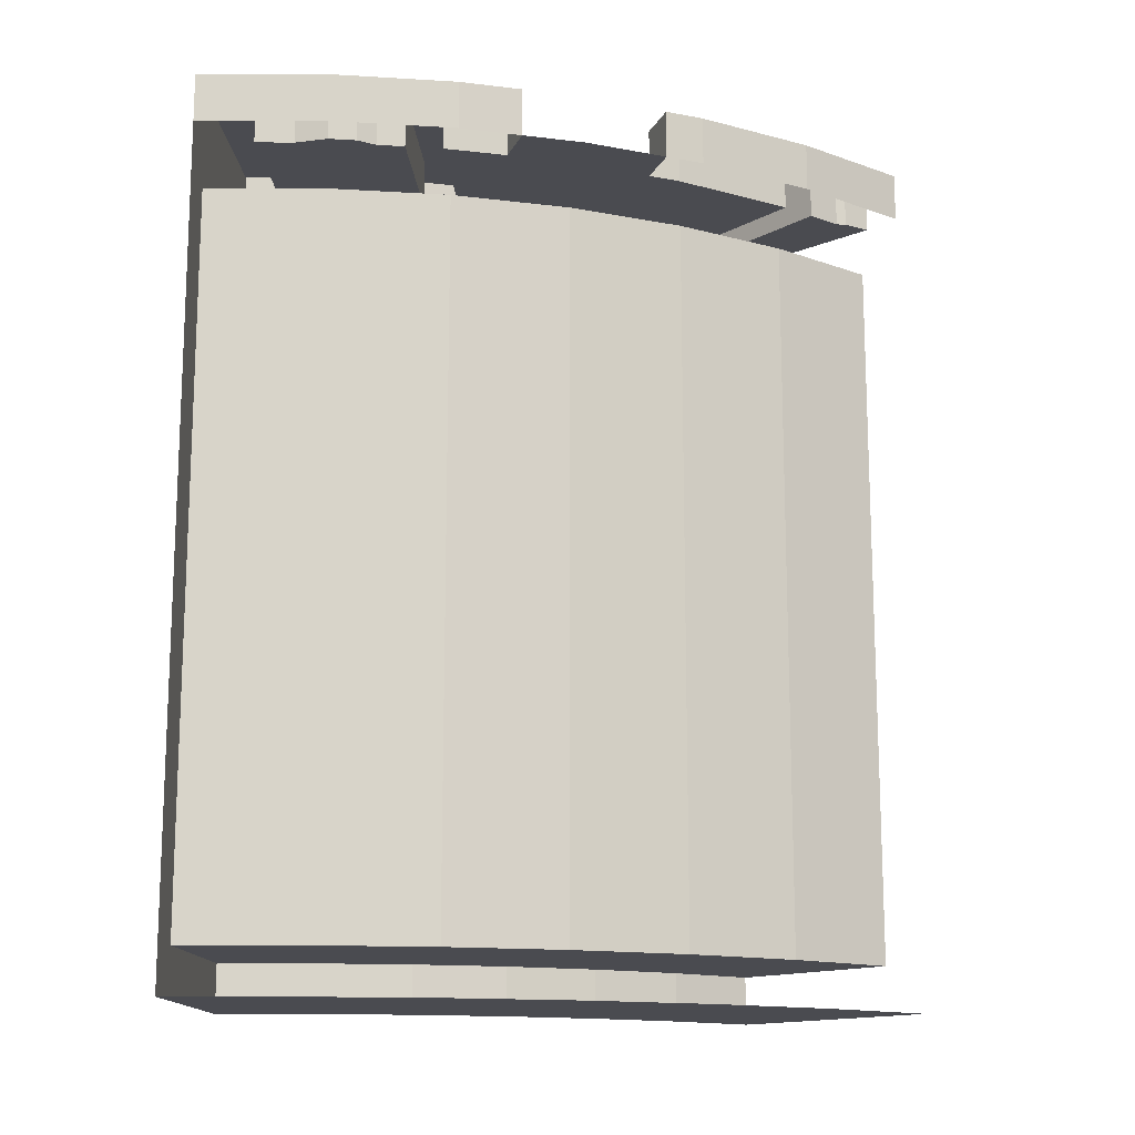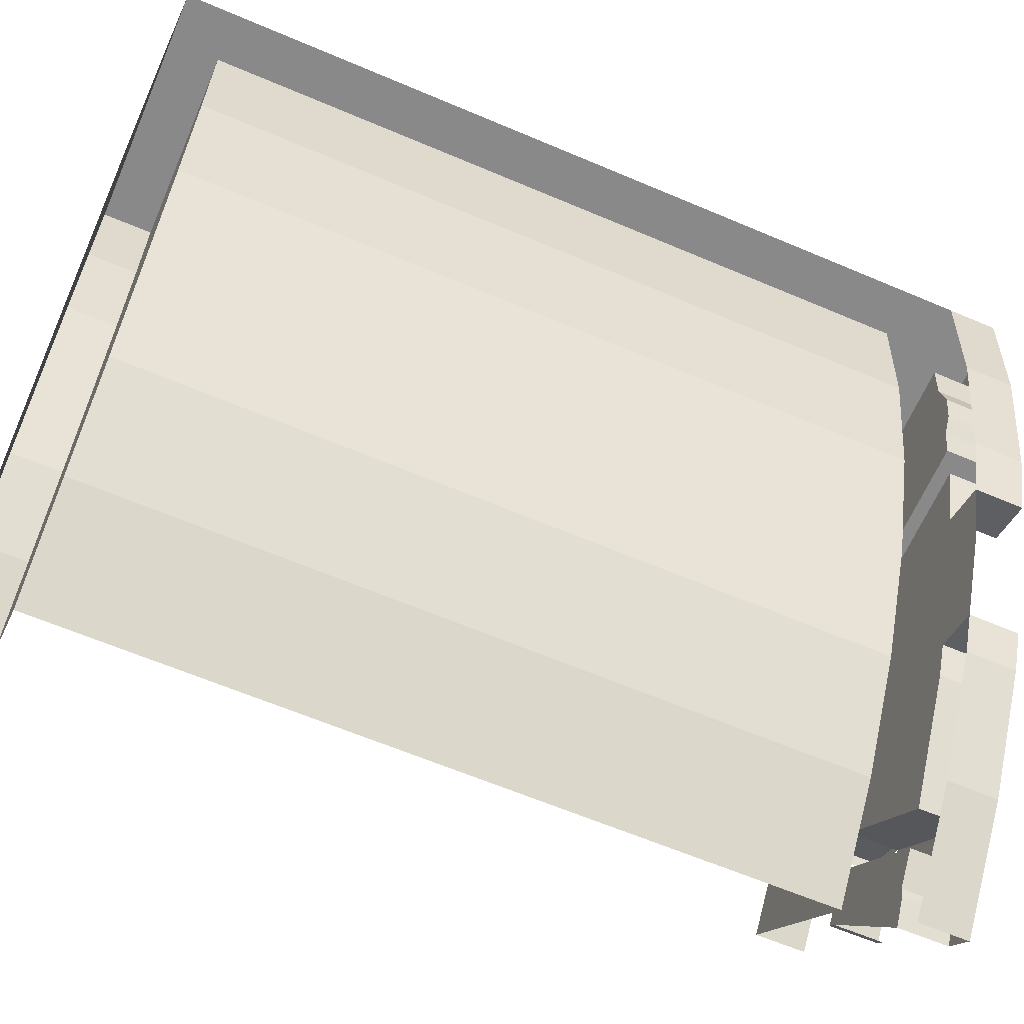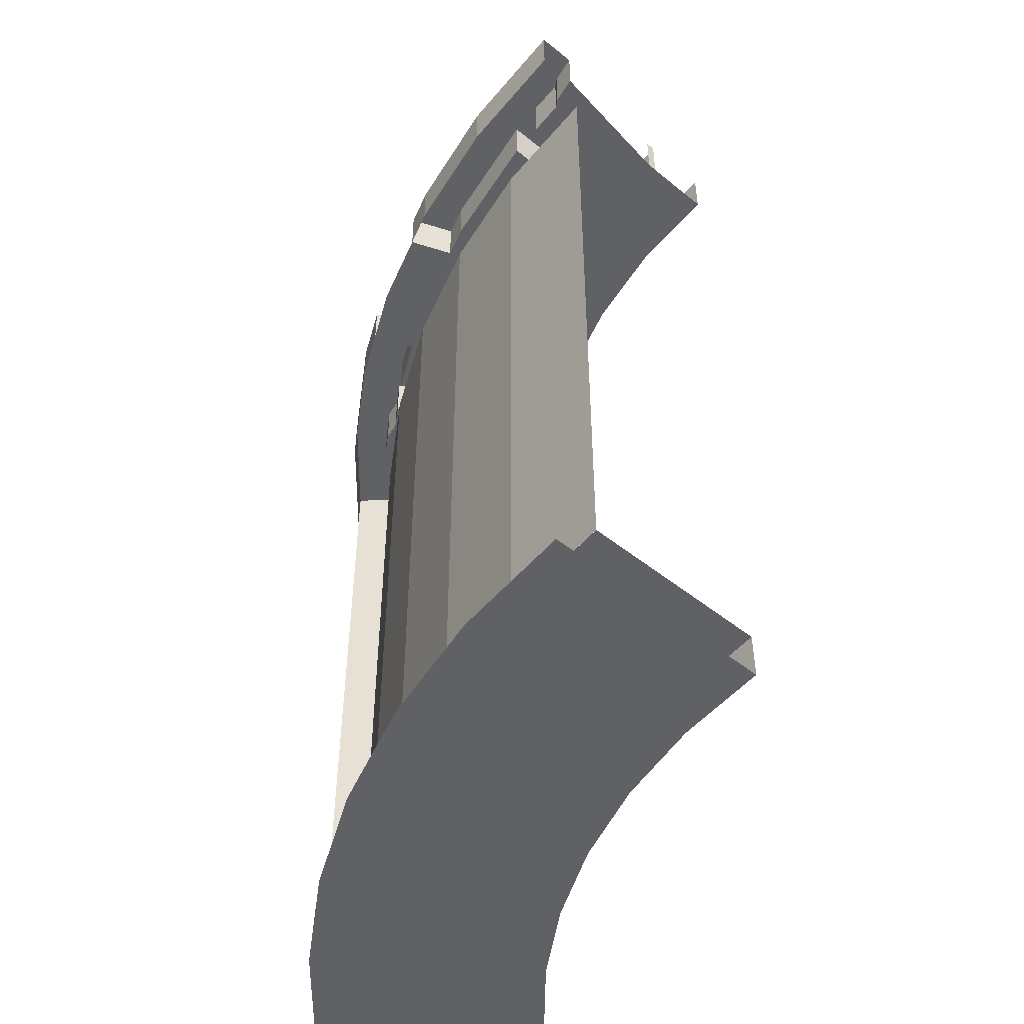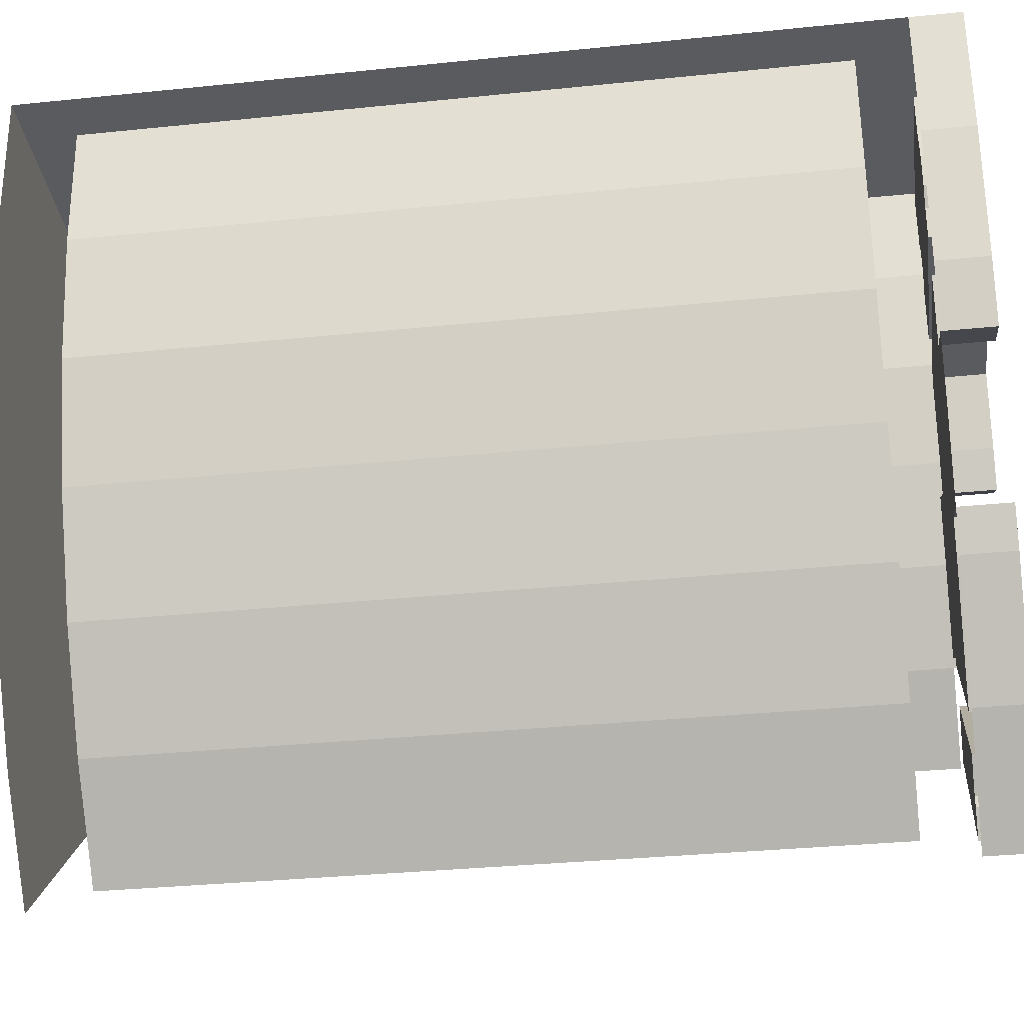
<metadata>
{"format":"obj","ext":"obj","renderer":"f3d","projection":"perspective","resolution":1024,"background":"white","views":[{"elev":-14.4,"azim":93.8,"up":"+Y"},{"elev":-63.1,"azim":66.7,"up":"+Z"},{"elev":-49.3,"azim":-176.8,"up":"+Y"},{"elev":-33.4,"azim":98.0,"up":"+Z"}]}
</metadata>
<code>
v 3.767 3.2 -0.4959
v 3.767 0.2 -0.4959
v 3.8 0.2 0
v 3.8 3.2 0
v 3.67 3.2 -0.9834
v 3.67 0.2 -0.9834
v 3.767 0.2 -0.4959
v 3.767 3.2 -0.4959
v 3.511 3.2 -1.454
v 3.511 0.2 -1.454
v 3.67 0.2 -0.9834
v 3.67 3.2 -0.9834
v 3.291 3.2 -1.9
v 3.291 0.2 -1.9
v 3.511 0.2 -1.454
v 3.511 3.2 -1.454
v 3.015 3.2 -2.313
v 3.015 0.2 -2.313
v 3.291 0.2 -1.9
v 3.291 3.2 -1.9
v 2.687 3.2 -2.687
v 2.687 0.2 -2.687
v 3.015 0.2 -2.313
v 3.015 3.2 -2.313
v 3 0 0
v 4 0 0
v 3.966 0 -0.522
v 2.974 0 -0.3915
v 2.974 0 -0.3915
v 3.966 0 -0.522
v 3.864 0 -1.035
v 2.898 0 -0.7764
v 2.898 0 -0.7764
v 3.864 0 -1.035
v 3.696 0 -1.531
v 2.772 0 -1.148
v 2.772 0 -1.148
v 3.696 0 -1.531
v 3.464 0 -2
v 2.598 0 -1.5
v 2.598 0 -1.5
v 3.464 0 -2
v 3.174 0 -2.435
v 2.38 0 -1.826
v 2.38 0 -1.826
v 3.174 0 -2.435
v 2.828 0 -2.828
v 2.121 0 -2.121
v 2.974 0.2 -0.3915
v 2.974 0 -0.3915
v 3 0 0
v 3 0.2 0
v 2.898 0.2 -0.7764
v 2.898 0 -0.7764
v 2.974 0 -0.3915
v 2.974 0.2 -0.3915
v 2.772 0.2 -1.148
v 2.772 0 -1.148
v 2.898 0 -0.7764
v 2.898 0.2 -0.7764
v 2.598 0.2 -1.5
v 2.598 0 -1.5
v 2.772 0 -1.148
v 2.772 0.2 -1.148
v 2.38 0.2 -1.826
v 2.38 0 -1.826
v 2.598 0 -1.5
v 2.598 0.2 -1.5
v 2.121 0.2 -2.121
v 2.121 0 -2.121
v 2.38 0 -1.826
v 2.38 0.2 -1.826
v 3 0.2 -2.121
v 2.974 0.2 -0.3915
v 3 0.2 0
v 3 0.2 -2.121
v 2.898 0.2 -0.7764
v 2.974 0.2 -0.3915
v 3 0.2 -2.121
v 2.772 0.2 -1.148
v 2.898 0.2 -0.7764
v 3 0.2 -2.121
v 2.598 0.2 -1.5
v 2.772 0.2 -1.148
v 3 0.2 -2.121
v 2.38 0.2 -1.826
v 2.598 0.2 -1.5
v 3 0.2 -2.121
v 2.121 0.2 -2.121
v 2.38 0.2 -1.826
v 3.291 0.2 -1.9
v 3.8 0.2 0
v 3.767 0.2 -0.4959
v 3.511 0.2 -1.454
v 3.511 0.2 -1.454
v 3.767 0.2 -0.4959
v 3.67 0.2 -0.9834
v 3.291 0.2 -1.9
v 3.015 0.2 -2.313
v 2.687 0.2 -2.687
v 2.687 0.2 -2.687
v 2.121 0.2 -2.121
v 3 0.2 -2.121
v 2.687 0.2 -2.687
v 3 0.2 -2.121
v 3.291 0.2 -1.9
v 3.291 0.2 -1.9
v 3 0.2 -2.121
v 3 0.2 0
v 3.8 0.2 0
v 3.8 0.2 0
v 3 0.2 0
v 3 0 0
v 4 0 0
v 3.8 3.2 0
v 3.8 0.2 0
v 4 0 0
v 4 3.6 0
v 3 3.2 0
v 3.8 3.2 0
v 4 3.6 0
v 3 3.6 0
v 3 3.2 -2.121
v 2.974 3.2 -0.3915
v 3 3.2 0
v 3 3.2 -2.121
v 2.898 3.2 -0.7764
v 2.974 3.2 -0.3915
v 3 3.2 -2.121
v 2.772 3.2 -1.148
v 2.898 3.2 -0.7764
v 3 3.2 -2.121
v 2.598 3.2 -1.5
v 2.772 3.2 -1.148
v 3 3.2 -2.121
v 2.38 3.2 -1.826
v 2.598 3.2 -1.5
v 3 3.2 -2.121
v 2.121 3.2 -2.121
v 2.38 3.2 -1.826
v 3.291 3.2 -1.9
v 3.8 3.2 0
v 3.767 3.2 -0.4959
v 3.511 3.2 -1.454
v 3.511 3.2 -1.454
v 3.767 3.2 -0.4959
v 3.67 3.2 -0.9834
v 3.291 3.2 -1.9
v 3.015 3.2 -2.313
v 2.687 3.2 -2.687
v 2.121 3.2 -2.121
v 2.687 3.2 -2.687
v 3 3.2 -2.121
v 3 3.2 -2.121
v 2.687 3.2 -2.687
v 3.291 3.2 -1.9
v 3 3.2 0
v 3 3.2 -2.121
v 3.291 3.2 -1.9
v 3.8 3.2 0
v 2.974 3.4 -0.3915
v 3 3.4 0
v 3 3.6 0
v 2.974 3.6 -0.3915
v 2.898 3.4 -0.7764
v 2.974 3.4 -0.3915
v 2.974 3.6 -0.3915
v 2.898 3.6 -0.7764
v 2.772 3.4 -1.148
v 2.898 3.4 -0.7764
v 2.898 3.6 -0.7764
v 2.772 3.6 -1.148
v 3.78 3.4 -1.281
v 3.596 3.4 -1.204
v 3.596 3.6 -1.204
v 3.78 3.6 -1.281
v 3.353 3.4 -1.775
v 3.538 3.4 -1.851
v 3.538 3.6 -1.851
v 3.353 3.6 -1.775
v 2.887 3.4 -1.366
v 2.713 3.4 -1.266
v 2.713 3.6 -1.266
v 2.887 3.6 -1.366
v 2.401 3.4 -1.796
v 2.574 3.4 -1.896
v 2.574 3.6 -1.896
v 2.401 3.6 -1.796
v 3.864 3.4 -1.035
v 3.78 3.4 -1.281
v 3.78 3.6 -1.281
v 3.864 3.6 -1.035
v 2.713 3.6 -1.266
v 2.713 3.4 -1.266
v 2.772 3.4 -1.148
v 2.772 3.6 -1.148
v 4 3.6 0
v 3.966 3.6 -0.522
v 3.966 3.4 -0.522
v 4 3.4 0
v 3.966 3.6 -0.522
v 3.864 3.6 -1.035
v 3.864 3.4 -1.035
v 3.966 3.4 -0.522
v 3.464 3.6 -2
v 3.173 3.6 -2.435
v 3.173 3.4 -2.435
v 3.464 3.4 -2
v 3.173 3.6 -2.435
v 2.828 3.6 -2.828
v 2.828 3.4 -2.828
v 3.173 3.4 -2.435
v 3.538 3.4 -1.851
v 3.464 3.4 -2
v 3.464 3.6 -2
v 3.538 3.6 -1.851
v 4 3.6 0
v 3.966 3.6 -0.522
v 3.864 3.6 -1.035
v 3.464 3.6 -2
v 3.173 3.6 -2.435
v 2.828 3.6 -2.828
v 2.974 3.4 -0.3915
v 2.974 3.2 -0.3915
v 3 3.2 0
v 3 3.4 0
v 2.898 3.4 -0.7764
v 2.898 3.2 -0.7764
v 2.974 3.2 -0.3915
v 2.974 3.4 -0.3915
v 2.772 3.4 -1.148
v 2.772 3.2 -1.148
v 2.898 3.2 -0.7764
v 2.898 3.4 -0.7764
v 2.598 3.4 -1.5
v 2.598 3.2 -1.5
v 2.772 3.2 -1.148
v 2.772 3.4 -1.148
v 2.38 3.4 -1.826
v 2.38 3.2 -1.826
v 2.598 3.2 -1.5
v 2.598 3.4 -1.5
v 2.121 3.4 -2.121
v 2.121 3.2 -2.121
v 2.38 3.2 -1.826
v 2.38 3.4 -1.826
v 3 3.6 -0.5967
v 2.974 3.6 -0.3915
v 3 3.6 0
v 2.898 3.6 -0.7764
v 2.974 3.6 -0.3915
v 3 3.6 -0.5967
v 2.772 3.6 -1.148
v 2.898 3.6 -0.7764
v 3 3.6 -0.5967
v 3.353 3.4 -1.775
v 3.596 3.4 -1.204
v 3.78 3.4 -1.281
v 3.538 3.4 -1.851
v 3.696 3.4 -1.531
v 3.538 3.4 -1.851
v 3.78 3.4 -1.281
v 2.887 3.4 -1.366
v 2.574 3.4 -1.896
v 2.401 3.4 -1.796
v 2.598 3.4 -1.5
v 2.887 3.4 -1.366
v 2.598 3.4 -1.5
v 2.713 3.4 -1.266
v 2.984 3.6 -2.348
v 2.885 3.6 -2.461
v 2.461 3.6 -2.037
v 2.557 3.6 -1.921
v 3.772 3.4 -0.3607
v 3.787 3.4 -0.2
v 3.787 3.6 -0.2
v 3.772 3.6 -0.3607
v 3.171 3.6 -0.425
v 3.187 3.6 -0.2
v 3.187 3.4 -0.2
v 3.171 3.4 -0.425
v 3.141 3.4 -0.575
v 3.096 3.4 -0.8
v 3.096 3.6 -0.8
v 3.141 3.6 -0.575
v 3.787 3.4 -0.2
v 3.187 3.4 -0.2
v 3.187 3.6 -0.2
v 3.787 3.6 -0.2
v 3.171 3.4 -0.425
v 3.2 3.4 -0.425
v 3.2 3.6 -0.425
v 3.171 3.6 -0.425
v 3.2 3.4 -0.575
v 3.2 3.6 -0.575
v 3.2 3.6 -0.425
v 3.2 3.4 -0.425
v 3.2 3.4 -0.575
v 3.141 3.4 -0.575
v 3.141 3.6 -0.575
v 3.2 3.6 -0.575
v 3.096 3.4 -0.8
v 3.707 3.4 -0.8
v 3.707 3.6 -0.8
v 3.096 3.6 -0.8
v 3.73 3.4 -0.6861
v 3.73 3.6 -0.6861
v 3.707 3.6 -0.8
v 3.707 3.4 -0.8
v 3.777 3.4 -0.6148
v 3.777 3.6 -0.6148
v 3.73 3.6 -0.6861
v 3.73 3.4 -0.6861
v 3.8 3.4 -0.5
v 3.8 3.6 -0.5
v 3.777 3.6 -0.6148
v 3.777 3.4 -0.6148
v 3.772 3.4 -0.3607
v 3.772 3.6 -0.3607
v 3.8 3.6 -0.5
v 3.8 3.4 -0.5
v 3.096 3.4 -0.8
v 3.141 3.4 -0.575
v 3.2 3.4 -0.575
v 3.707 3.4 -0.8
v 3.73 3.4 -0.6861
v 3.707 3.4 -0.8
v 3.2 3.4 -0.575
v 3.2 3.4 -0.425
v 3.777 3.4 -0.6148
v 3.73 3.4 -0.6861
v 3.2 3.4 -0.425
v 3.8 3.4 -0.5
v 3.2 3.4 -0.425
v 3.171 3.4 -0.425
v 3.187 3.4 -0.2
v 3.787 3.4 -0.2
v 3.787 3.4 -0.2
v 3.772 3.4 -0.3607
v 3.2 3.4 -0.425
v 3.2 3.4 -0.425
v 3.772 3.4 -0.3607
v 3.8 3.4 -0.5
v 3.2 3.6 -0.575
v 3.141 3.6 -0.575
v 3.171 3.6 -0.425
v 3.2 3.6 -0.425
v 3.187 3.6 -0.2
v 3.171 3.6 -0.425
v 3.141 3.6 -0.575
v 3 3.6 -0.5967
v 3.187 3.6 -0.2
v 3 3.6 0
v 4 3.6 0
v 3.787 3.6 -0.2
v 3.772 3.6 -0.3607
v 3.787 3.6 -0.2
v 4 3.6 0
v 3.8 3.6 -0.5
v 3.777 3.6 -0.6148
v 3.8 3.6 -0.5
v 4 3.6 0
v 3.864 3.6 -1.035
v 3.777 3.6 -0.6148
v 3.864 3.6 -1.035
v 3.707 3.6 -0.8
v 3.73 3.6 -0.6861
v 3.707 3.6 -0.8
v 3.677 3.6 -0.95
v 3.05 3.6 -0.95
v 3.096 3.6 -0.8
v 3.141 3.6 -0.575
v 3.096 3.6 -0.8
v 3.05 3.6 -0.95
v 3 3.6 -0.5967
v 2.772 3.6 -1.148
v 3 3.6 -0.5967
v 3.05 3.6 -0.95
v 2.956 3.6 -1.225
v 2.772 3.6 -1.148
v 2.956 3.6 -1.225
v 2.887 3.6 -1.366
v 2.713 3.6 -1.266
v 3.187 3.6 -0.2
v 3 3.6 -0.5967
v 3 3.6 0
v 3.677 3.6 -0.95
v 3.707 3.6 -0.8
v 3.864 3.6 -1.035
v 3.677 3.6 -0.95
v 3.864 3.6 -1.035
v 3.78 3.6 -1.281
v 3.596 3.6 -1.204
v 2.557 3.6 -1.921
v 2.557 3.4 -1.921
v 2.984 3.4 -2.348
v 2.984 3.6 -2.348
v 2.984 3.4 -2.348
v 3.291 3.4 -1.9
v 3.291 3.6 -1.9
v 2.984 3.6 -2.348
v 3.291 3.4 -1.9
v 3.353 3.4 -1.775
v 3.353 3.6 -1.775
v 3.291 3.6 -1.9
v 2.956 3.6 -1.225
v 2.956 3.4 -1.225
v 2.887 3.4 -1.366
v 2.887 3.6 -1.366
v 3.05 3.6 -0.95
v 3.05 3.4 -0.95
v 2.956 3.4 -1.225
v 2.956 3.6 -1.225
v 3.05 3.6 -0.95
v 3.677 3.6 -0.95
v 3.677 3.4 -0.95
v 3.05 3.4 -0.95
v 3.596 3.6 -1.204
v 3.596 3.4 -1.204
v 3.677 3.4 -0.95
v 3.677 3.6 -0.95
v 2.574 3.4 -1.896
v 2.557 3.4 -1.921
v 2.557 3.6 -1.921
v 2.574 3.6 -1.896
v 3.05 3.4 -0.95
v 3.677 3.4 -0.95
v 3.596 3.4 -1.204
v 2.956 3.4 -1.225
v 2.887 3.4 -1.366
v 2.956 3.4 -1.225
v 3.596 3.4 -1.204
v 3.353 3.4 -1.775
v 2.887 3.4 -1.366
v 3.353 3.4 -1.775
v 3.291 3.4 -1.9
v 2.574 3.4 -1.896
v 2.574 3.4 -1.896
v 3.291 3.4 -1.9
v 2.984 3.4 -2.348
v 2.557 3.4 -1.921
v 3.464 3.6 -2
v 3.291 3.6 -1.9
v 3.353 3.6 -1.775
v 3.538 3.6 -1.851
v 2.984 3.6 -2.348
v 3.291 3.6 -1.9
v 3.464 3.6 -2
v 2.828 3.6 -2.828
v 2.38 3.6 -1.826
v 2.38 3.4 -1.826
v 2.401 3.4 -1.796
v 2.401 3.6 -1.796
v 2.574 3.6 -1.896
v 2.557 3.6 -1.921
v 2.38 3.6 -1.826
v 2.401 3.6 -1.796
v 2.828 3.6 -2.828
v 2.777 3.6 -2.615
v 2.785 3.6 -2.575
v 2.885 3.6 -2.461
v 2.712 3.6 -2.712
v 2.777 3.6 -2.615
v 2.828 3.6 -2.828
v 2.828 3.6 -2.828
v 2.885 3.6 -2.461
v 2.984 3.6 -2.348
v 2.461 3.4 -2.037
v 2.461 3.6 -2.037
v 2.885 3.6 -2.461
v 2.885 3.4 -2.461
v 2.777 3.4 -2.615
v 2.785 3.4 -2.575
v 2.785 3.6 -2.575
v 2.777 3.6 -2.615
v 2.316 3.6 -2.202
v 2.316 3.4 -2.202
v 2.344 3.4 -2.231
v 2.344 3.6 -2.231
v 2.461 3.6 -2.037
v 2.461 3.4 -2.037
v 2.316 3.4 -2.202
v 2.316 3.6 -2.202
v 2.785 3.6 -2.575
v 2.785 3.4 -2.575
v 2.885 3.4 -2.461
v 2.885 3.6 -2.461
v 2.712 3.6 -2.712
v 2.712 3.4 -2.712
v 2.777 3.4 -2.615
v 2.777 3.6 -2.615
v 2.344 3.4 -2.231
v 2.316 3.4 -2.202
v 2.461 3.4 -2.037
v 2.885 3.4 -2.461
v 2.777 3.4 -2.615
v 2.712 3.4 -2.712
v 2.344 3.4 -2.231
v 2.785 3.4 -2.575
v 2.785 3.4 -2.575
v 2.344 3.4 -2.231
v 2.885 3.4 -2.461
g mesh7098462
f 1 2 3
f 3 4 1
f 5 6 7
f 7 8 5
f 9 10 11
f 11 12 9
f 13 14 15
f 15 16 13
f 17 18 19
f 19 20 17
f 21 22 23
f 23 24 21
g mesh7098465
f 25 27 26
f 27 25 28
f 29 31 30
f 31 29 32
f 33 35 34
f 35 33 36
f 37 39 38
f 39 37 40
f 41 43 42
f 43 41 44
f 45 47 46
f 47 45 48
g mesh7098470
f 49 50 51
f 51 52 49
f 53 54 55
f 55 56 53
f 57 58 59
f 59 60 57
f 61 62 63
f 63 64 61
f 65 66 67
f 67 68 65
f 69 70 71
f 71 72 69
g mesh7098474
f 73 74 75
f 76 77 78
f 79 80 81
f 82 83 84
f 85 86 87
f 88 89 90
g mesh7098476
f 91 92 93
f 93 94 91
f 95 96 97
g mesh7098478
f 98 99 100
f 101 102 103
f 104 105 106
f 107 108 109
f 109 110 107
f 111 112 113
f 113 114 111
f 115 116 117
f 117 118 115
f 119 120 121
f 121 122 119
g mesh7098480
f 123 125 124
f 126 128 127
f 129 131 130
f 132 134 133
f 135 137 136
f 138 140 139
g mesh7098482
f 141 143 142
f 143 141 144
f 145 147 146
g mesh7098484
f 148 150 149
f 151 152 153
f 154 155 156
f 157 158 159
f 159 160 157
g mesh7098486
f 161 162 163
f 163 164 161
f 165 166 167
f 167 168 165
f 169 170 171
f 171 172 169
f 173 174 175
f 175 176 173
f 177 178 179
f 179 180 177
f 181 182 183
f 183 184 181
f 185 186 187
f 187 188 185
f 189 190 191
f 191 192 189
f 193 194 195
f 195 196 193
g mesh7098488
f 197 199 198
f 199 197 200
f 201 203 202
f 203 201 204
g mesh7098490
f 205 207 206
f 207 205 208
f 209 211 210
f 211 209 212
f 213 214 215
f 215 216 213
g mesh7098492
f 217 218 219
g mesh7098494
f 220 221 222
g mesh7098498
f 223 224 225
f 225 226 223
f 227 228 229
f 229 230 227
f 231 232 233
f 233 234 231
f 235 236 237
f 237 238 235
f 239 240 241
f 241 242 239
f 243 244 245
f 245 246 243
g mesh7098502
f 247 248 249
f 250 251 252
f 253 254 255
f 256 257 258
f 258 259 256
f 260 261 262
f 263 264 265
f 265 266 263
f 267 268 269
f 270 271 272
f 272 273 270
f 274 275 276
f 276 277 274
f 278 279 280
f 280 281 278
f 282 283 284
f 284 285 282
g mesh7098504
f 286 287 288
f 288 289 286
g mesh7098506
f 290 291 292
f 292 293 290
f 294 295 296
f 296 297 294
g mesh7098508
f 298 299 300
f 300 301 298
g mesh7098510
f 302 303 304
f 304 305 302
f 306 307 308
f 308 309 306
f 310 311 312
f 312 313 310
f 314 315 316
f 316 317 314
f 318 319 320
f 320 321 318
f 322 323 324
f 324 325 322
f 326 327 328
f 328 329 326
f 330 331 332
f 332 333 330
f 334 335 336
f 336 337 334
f 338 339 340
f 341 342 343
f 344 345 346
f 346 347 344
f 348 349 350
f 350 351 348
f 352 353 354
f 354 355 352
f 356 357 358
f 358 359 356
f 360 361 362
f 362 363 360
f 364 365 366
f 366 367 364
f 368 369 370
f 370 371 368
f 372 373 374
f 374 375 372
f 376 377 378
f 378 379 376
f 380 381 382
f 382 383 380
f 384 385 386
f 387 388 389
f 390 391 392
f 392 393 390
g mesh7098512
f 394 395 396
f 396 397 394
f 398 399 400
f 400 401 398
f 402 403 404
f 404 405 402
f 406 407 408
f 408 409 406
f 410 411 412
f 412 413 410
g mesh7098514
f 414 415 416
f 416 417 414
f 418 419 420
f 420 421 418
f 422 423 424
f 424 425 422
f 426 427 428
f 428 429 426
f 430 431 432
f 432 433 430
f 434 435 436
f 436 437 434
f 438 439 440
f 440 441 438
f 442 443 444
f 444 445 442
f 446 447 448
f 448 449 446
f 450 451 452
f 452 453 450
f 454 455 456
f 456 457 454
f 458 459 460
f 460 461 458
f 462 463 464
f 465 466 467
g mesh7098516
f 468 469 470
f 470 471 468
f 472 473 474
f 474 475 472
f 476 477 478
f 478 479 476
f 480 481 482
f 482 483 480
f 484 485 486
f 486 487 484
f 488 489 490
f 490 491 488
f 492 493 494
f 494 495 492
f 496 497 498
f 498 499 496
f 500 501 502

</code>
